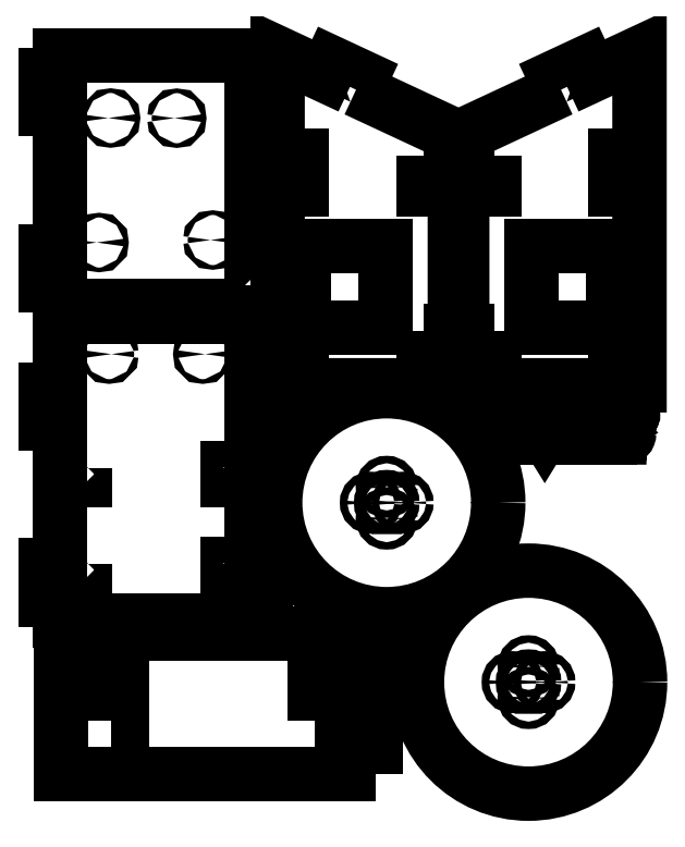
<metadata>
{"format":"dxf","ext":"dxf","renderer":"ezdxf+matplotlib","layout":"modelspace","background":"white","min_lineweight":24,"dpi":150}
</metadata>
<code>
0
SECTION
2
ENTITIES
0
INSERT
8
Version 2.7
2
block 2
10
0
20
0
30
0
0
INSERT
8
Version 2.7
2
block 3
10
0
20
0
30
0
0
INSERT
8
Version 2.7
2
block 4
10
0
20
0
30
0
0
INSERT
8
Version 2.7
2
block 7
10
0
20
0
30
0
0
INSERT
8
Version 2.7
2
block 8
10
0
20
0
30
0
0
INSERT
8
Version 2.7
2
block 11
10
0
20
0
30
0
0
INSERT
8
Version 2.7
2
block 12
10
0
20
0
30
0
0
INSERT
8
Version 2.7
2
block 13
10
0
20
0
30
0
0
INSERT
8
Version 2.7
2
block 15
10
0
20
0
30
0
0
ENDSEC
0
EOF

</code>
